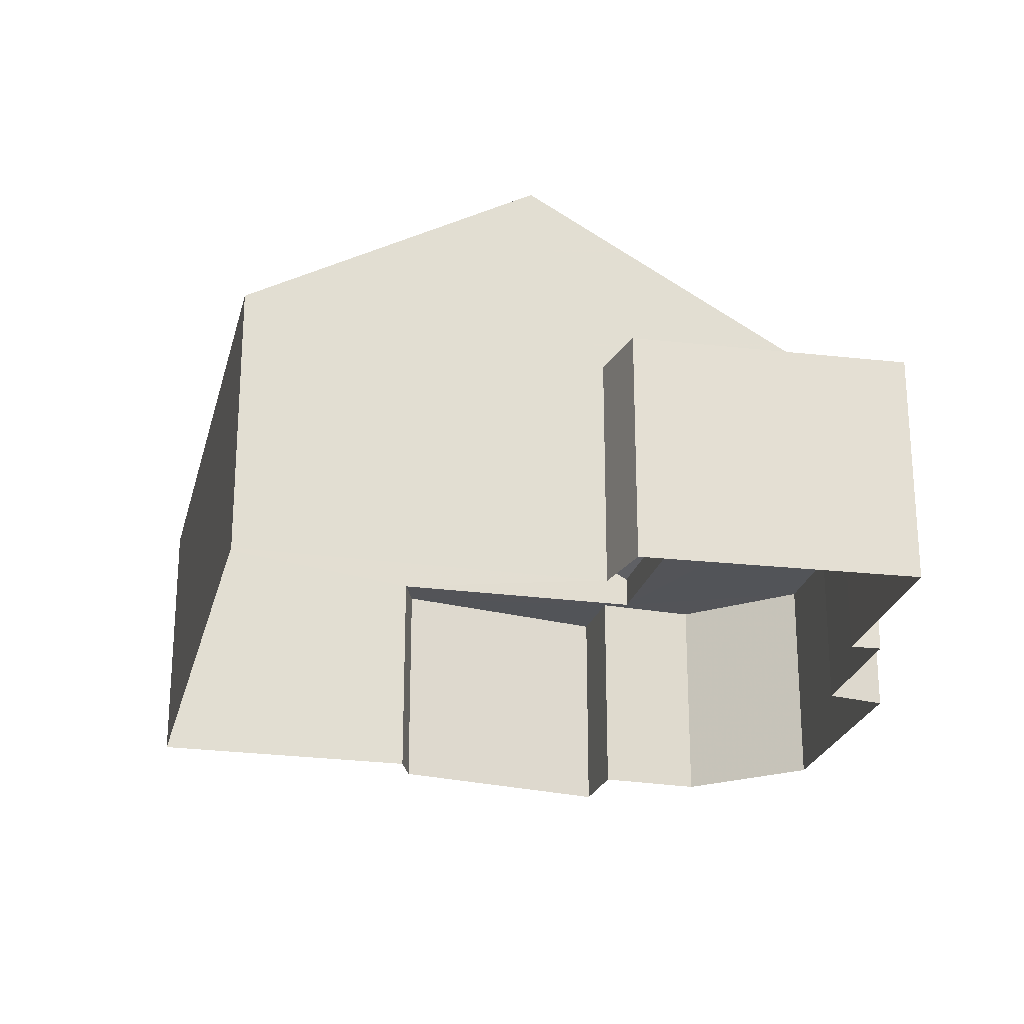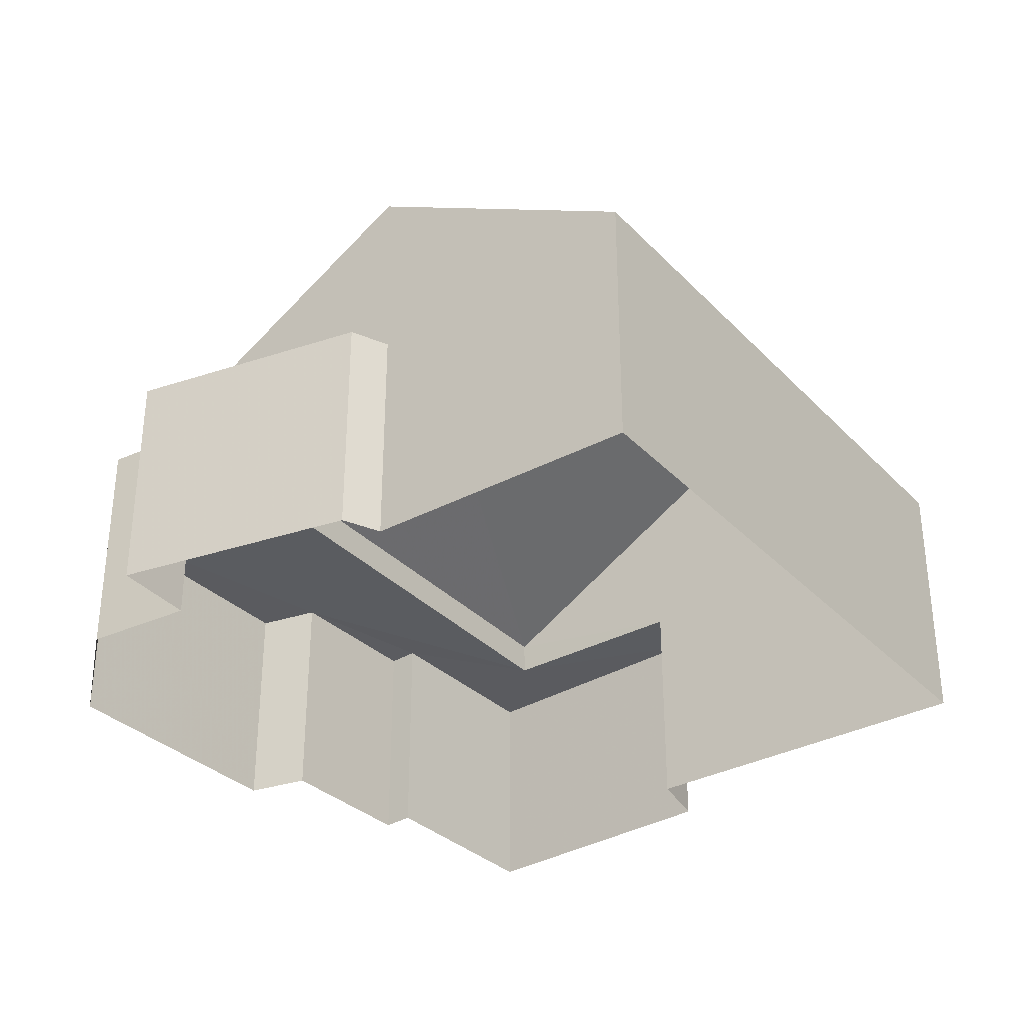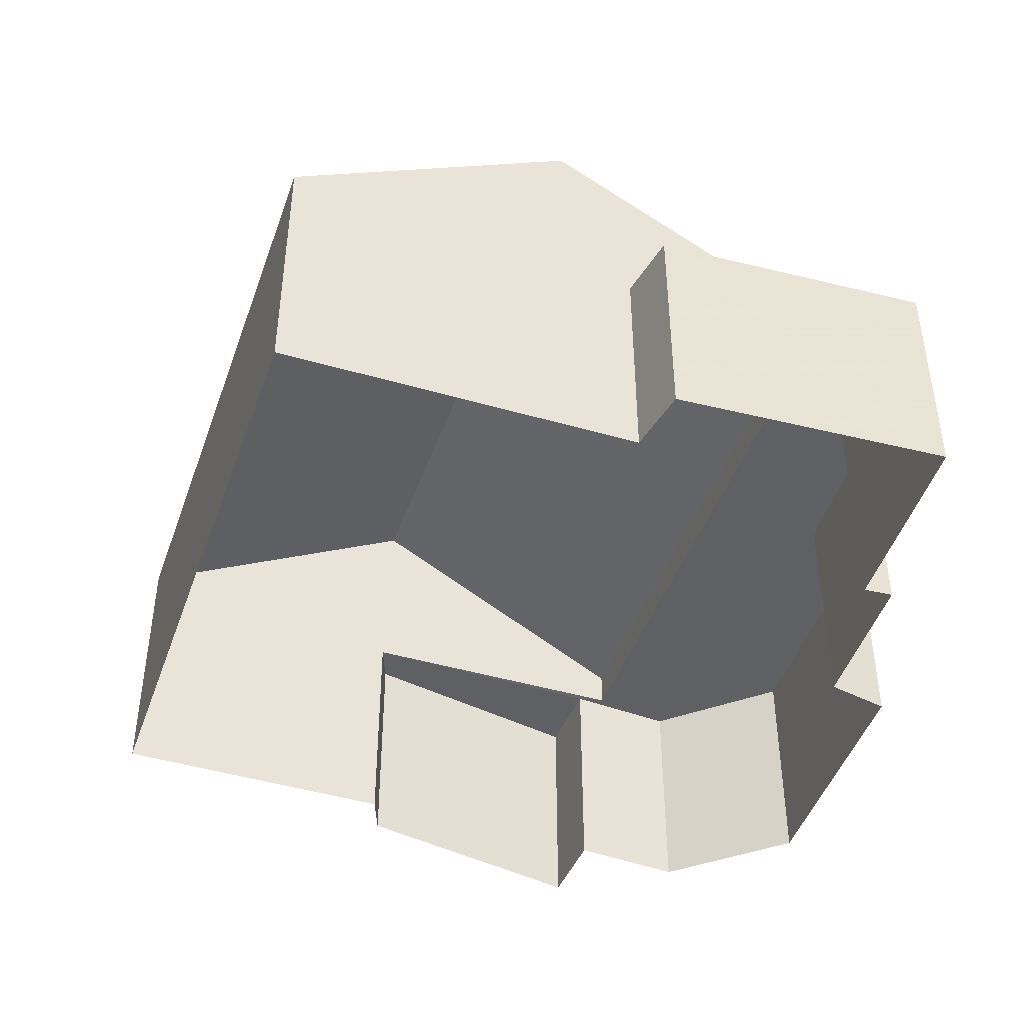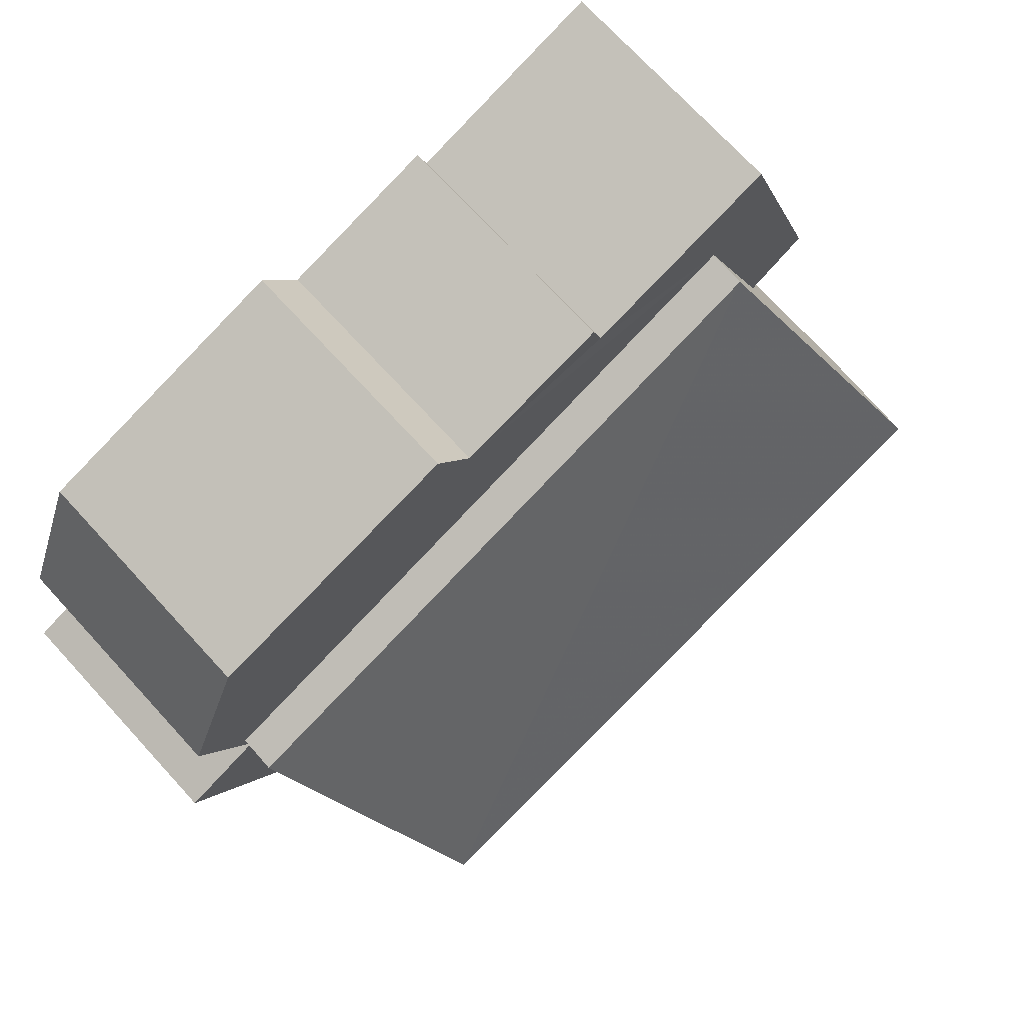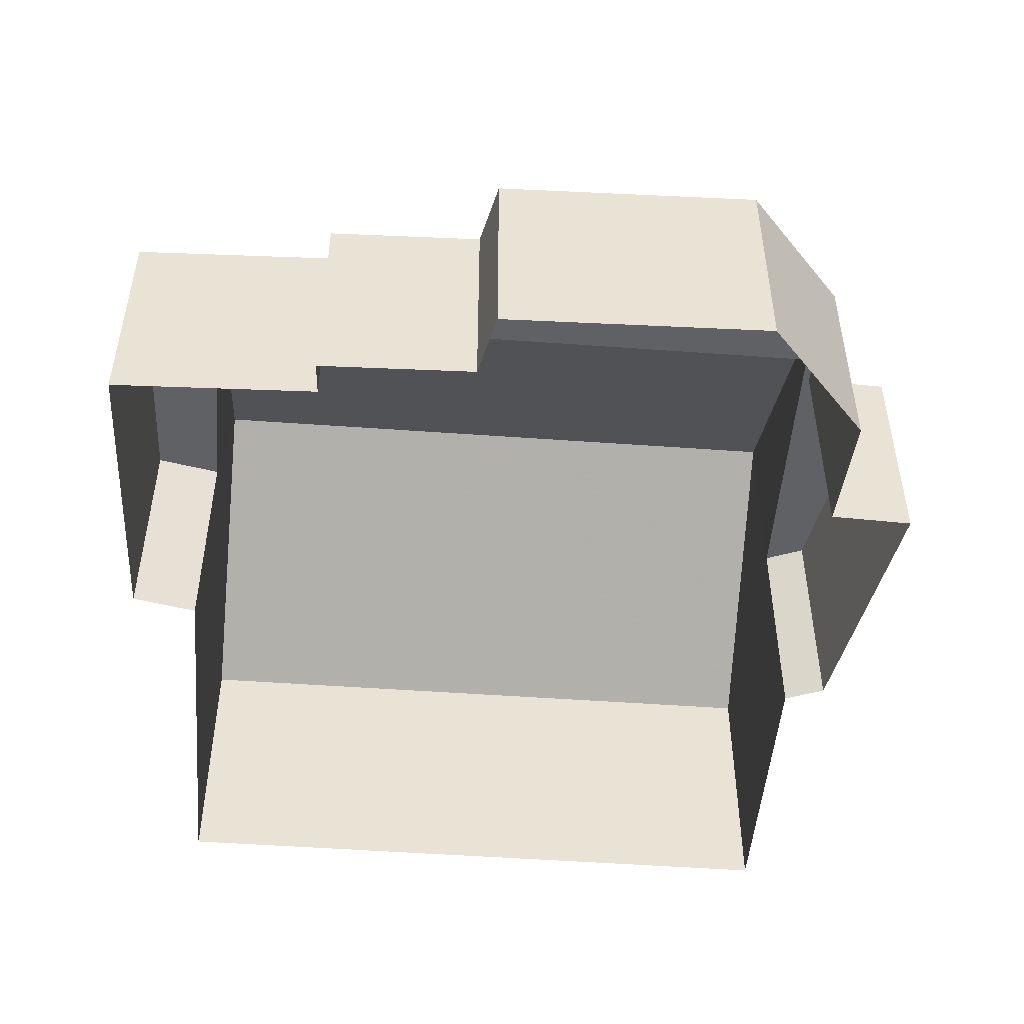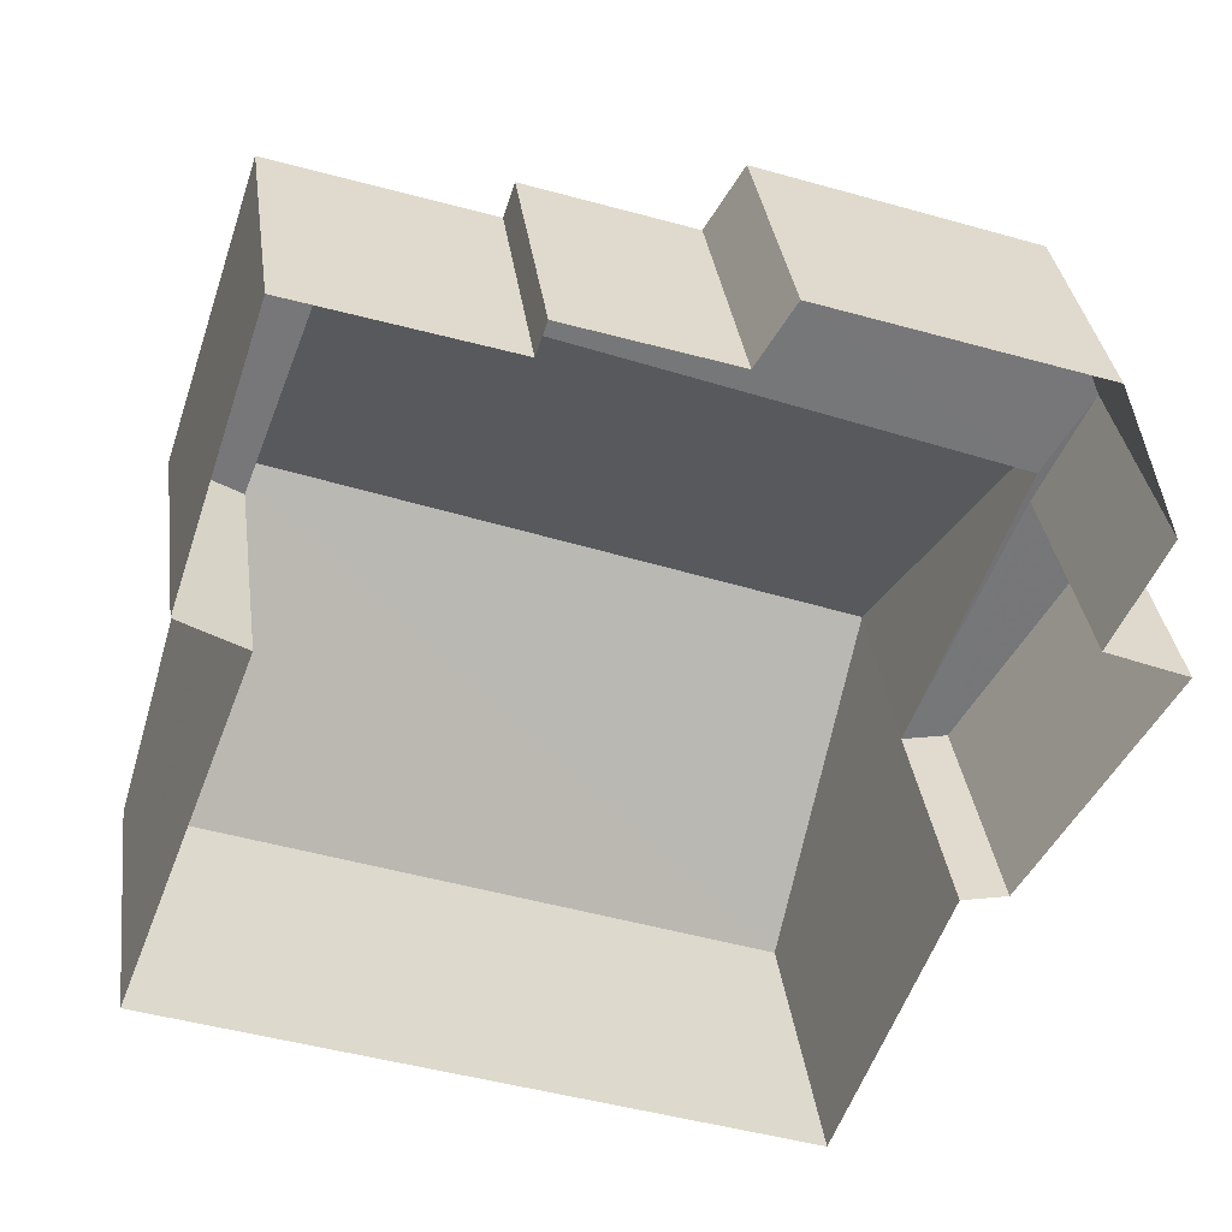
<metadata>
{"format":"obj","ext":"obj","renderer":"f3d","projection":"perspective","resolution":1024,"background":"white","views":[{"elev":-23.4,"azim":97.6,"up":"+Z"},{"elev":-33.5,"azim":-32.8,"up":"+Z"},{"elev":-44.4,"azim":92.1,"up":"+Z"},{"elev":72.1,"azim":-42.4,"up":"+Y"},{"elev":-49.9,"azim":-163.6,"up":"+Z"},{"elev":33.4,"azim":172.3,"up":"+Y"}]}
</metadata>
<code>
v -2.232e+05 -1.271e+05 18.44
v -2.233e+05 -1.271e+05 18.44
v -2.232e+05 -1.271e+05 18.44
v -2.232e+05 -1.271e+05 18.44
v -2.232e+05 -1.271e+05 18.44
v -2.232e+05 -1.271e+05 18.44
v -2.233e+05 -1.271e+05 18.44
v -2.233e+05 -1.271e+05 18.44
v -2.233e+05 -1.271e+05 18.44
v -2.233e+05 -1.271e+05 18.44
v -2.233e+05 -1.271e+05 18.44
v -2.232e+05 -1.271e+05 18.44
v -2.232e+05 -1.271e+05 18.44
v -2.232e+05 -1.271e+05 18.44
v -2.232e+05 -1.271e+05 18.44
v -2.232e+05 -1.271e+05 21.89
v -2.233e+05 -1.271e+05 21.89
v -2.233e+05 -1.271e+05 23.91
v -2.232e+05 -1.271e+05 23.91
v -2.232e+05 -1.271e+05 21.44
v -2.233e+05 -1.271e+05 21.44
v -2.232e+05 -1.271e+05 21.44
v -2.233e+05 -1.271e+05 21.44
v -2.233e+05 -1.271e+05 21.44
v -2.232e+05 -1.271e+05 21.44
v -2.232e+05 -1.271e+05 21.44
v -2.232e+05 -1.271e+05 21.44
v -2.232e+05 -1.271e+05 21.44
v -2.232e+05 -1.271e+05 21.44
v -2.232e+05 -1.271e+05 21.44
v -2.233e+05 -1.271e+05 21.44
v -2.233e+05 -1.271e+05 21.44
v -2.233e+05 -1.271e+05 21.44
v -2.233e+05 -1.271e+05 21.44
v -2.232e+05 -1.271e+05 21.89
v -2.232e+05 -1.271e+05 21.89
f 1 2 3
f 4 5 6
f 3 2 6
f 7 8 9
f 7 2 8
f 10 7 11
f 10 12 13
f 14 15 13
f 15 4 6
f 6 2 13
f 13 2 7
f 10 13 7
f 15 6 13
f 16 17 18
f 19 16 18
f 20 21 22
f 21 23 24
f 25 26 27
f 28 22 29
f 25 29 26
f 27 26 30
f 31 32 33
f 23 32 24
f 34 32 31
f 24 32 34
f 26 22 24
f 22 21 24
f 26 29 22
f 35 36 19
f 18 35 19
f 33 9 8
f 31 33 8
f 2 1 34
f 17 24 34
f 17 34 18
f 34 1 35
f 34 35 18
f 29 15 14
f 28 29 14
f 24 17 16
f 26 24 16
f 36 1 3
f 36 35 1
f 20 13 12
f 20 22 13
f 21 10 11
f 23 21 11
f 6 5 27
f 30 6 27
f 21 12 10
f 21 20 12
f 27 5 4
f 25 27 4
f 29 4 15
f 29 25 4
f 2 31 8
f 2 34 31
f 32 11 7
f 32 23 11
f 28 14 13
f 22 28 13
f 30 3 6
f 36 3 30
f 36 30 19
f 30 26 16
f 30 16 19
f 33 7 9
f 33 32 7

</code>
